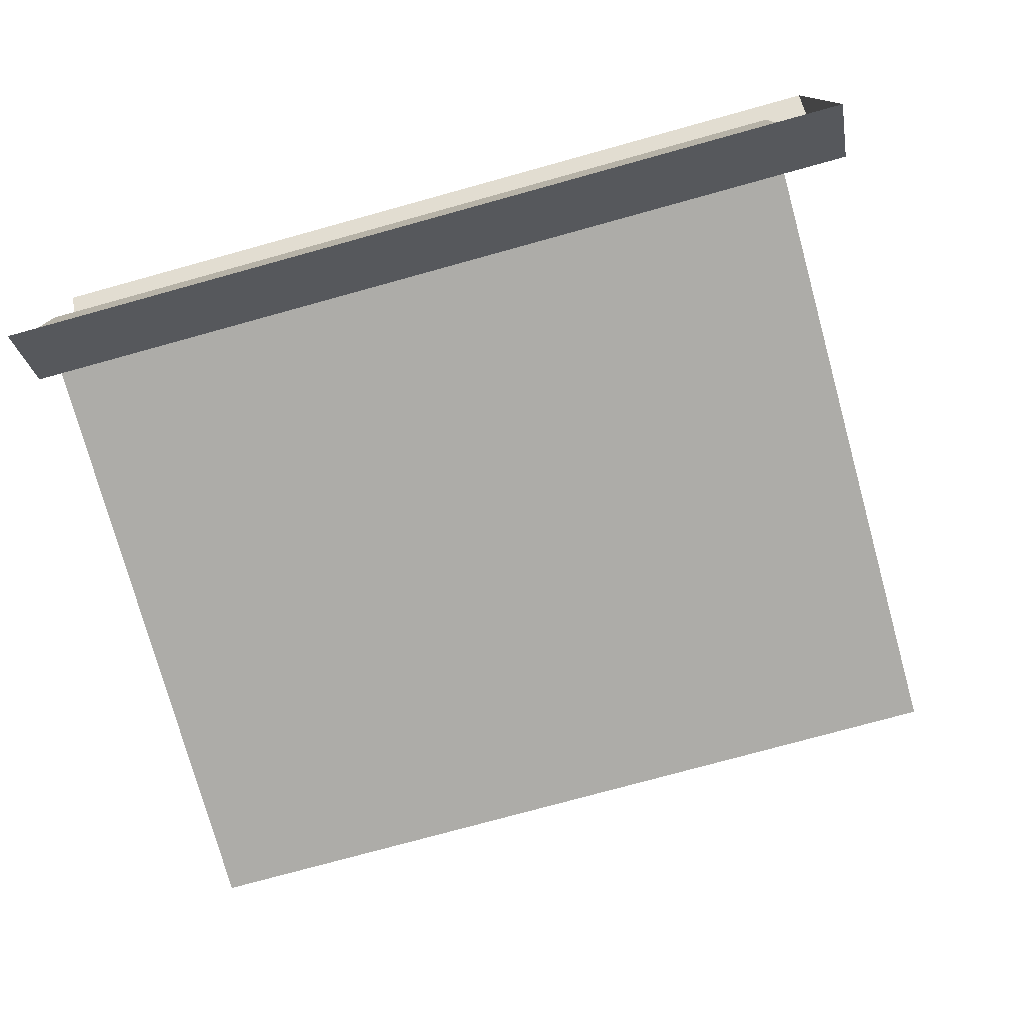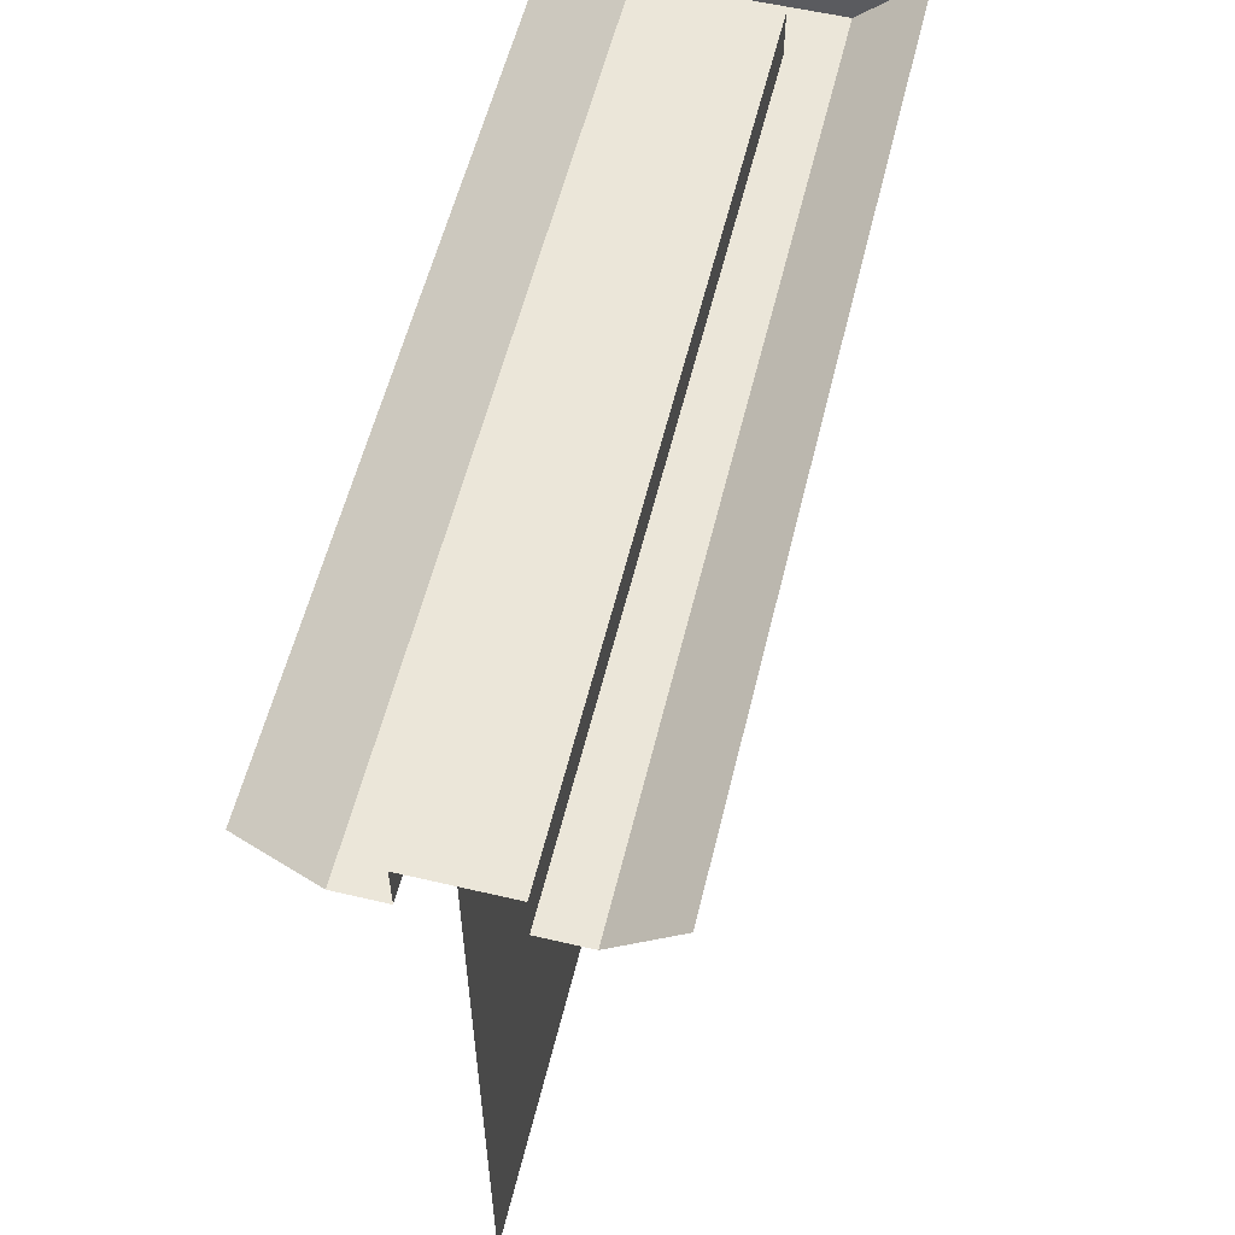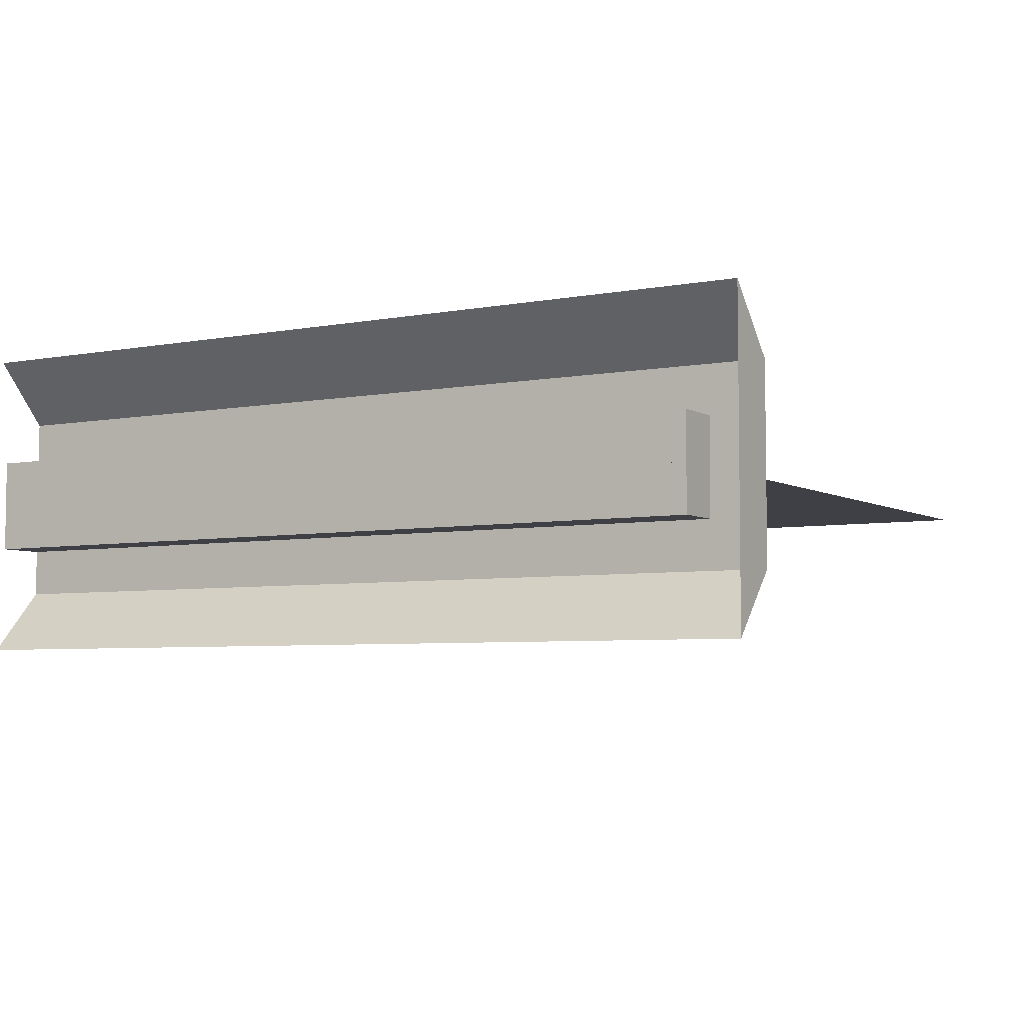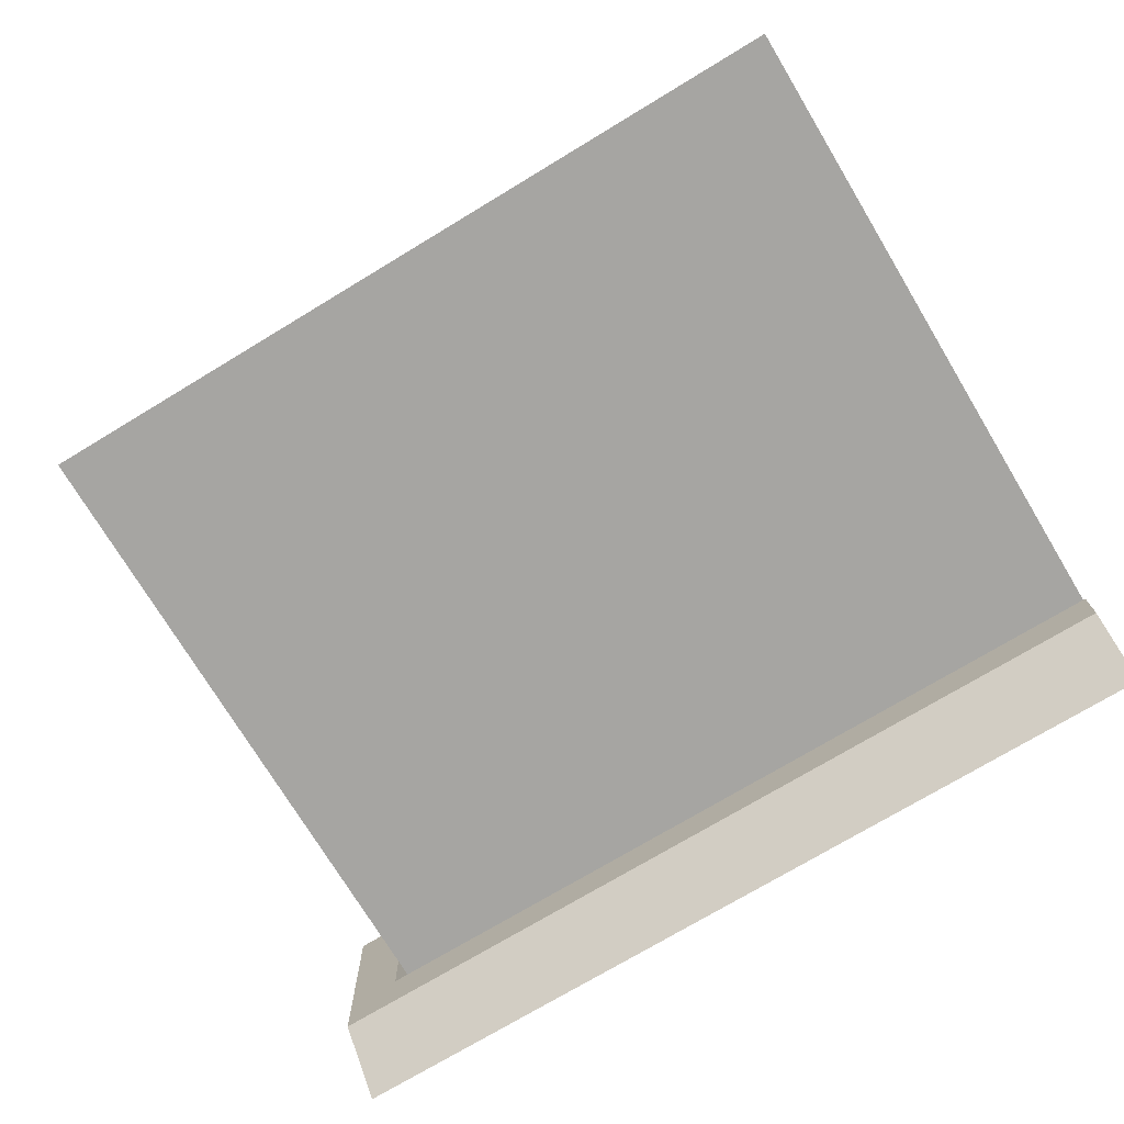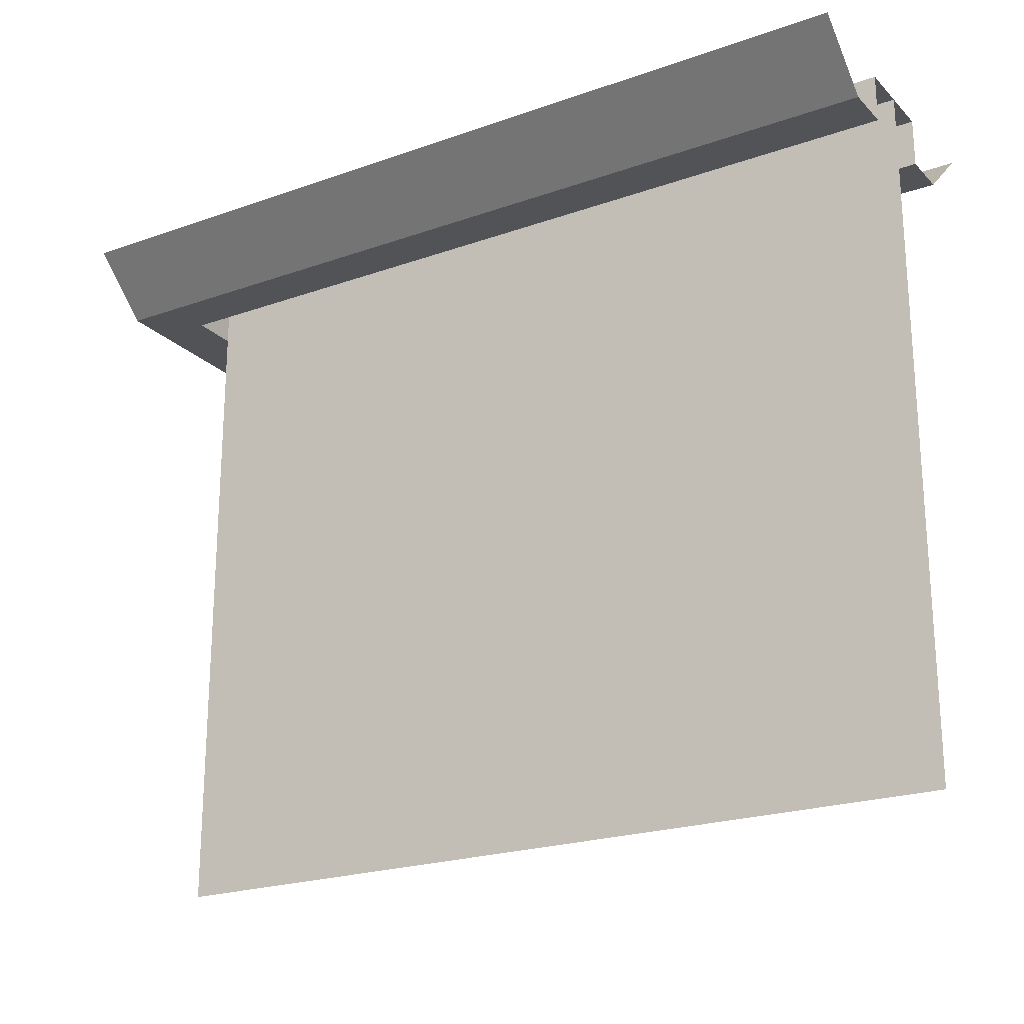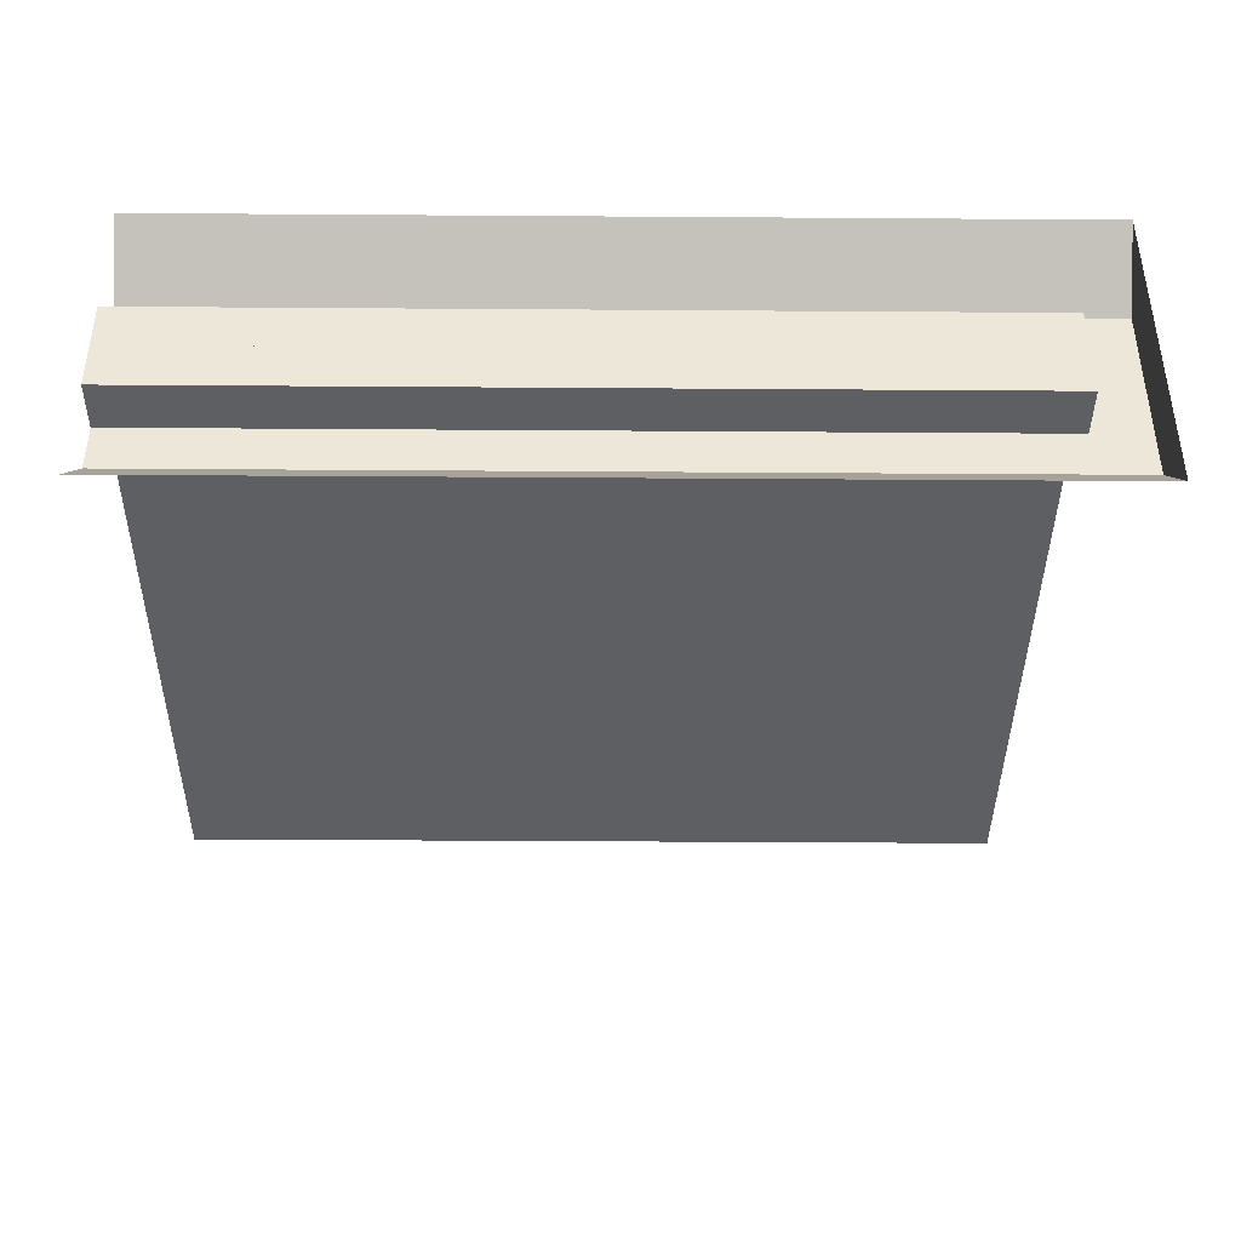
<metadata>
{"format":"obj","ext":"obj","renderer":"f3d","projection":"perspective","resolution":1024,"background":"white","views":[{"elev":-76.7,"azim":15.4,"up":"+Y"},{"elev":57.4,"azim":-76.3,"up":"+Z"},{"elev":-5.2,"azim":30.9,"up":"+Y"},{"elev":-73.8,"azim":-148.9,"up":"+Y"},{"elev":-22.1,"azim":-148.4,"up":"+Z"},{"elev":-40.8,"azim":-0.5,"up":"+Y"}]}
</metadata>
<code>
g RLeft
v -0.5 0.1071 -0.06522
v 0.4375 0.1071 -0.06522
v 0.4375 0.1786 1.49e-08
v -0.5 0.1786 1.49e-08
v 0.5 0.1786 1.49e-08
v 0.5 0.1071 -0.06522
v -0.5 0.05357 -0.06522
v 0.4375 0.05357 -0.06522
v 0.4375 0.1071 -0.06522
v -0.5 0.1071 -0.06522
v 0.5 0.1071 -0.06522
v 0.5 0.05357 -0.06522
v 0.5 -0.05357 -0.06522
v 0.4375 -0.05357 -0.06522
v 0.4375 -0.1071 -0.06522
v -0.5 -0.1071 -0.06522
v -0.5 -0.05357 -0.06522
v 0.5 -0.1071 -0.06522
v 0.4375 -0.1786 1.49e-08
v 0.4375 -0.1071 -0.06522
v -0.5 -0.1071 -0.06522
v -0.5 -0.1786 1.49e-08
v 0.5 -0.1071 -0.06522
v 0.5 -0.1786 1.49e-08
v -0.5 -0.05357 -0.01
v 0.4375 -0.05357 -0.01
v 0.4375 0.05357 -0.01
v -0.5 0.05357 -0.01
v -0.5 0.05357 -0.01
v 0.4375 0.05357 -0.01
v 0.4375 0.05357 -0.06522
v -0.5 0.05357 -0.06522
v -0.5 -0.05357 -0.06522
v 0.4375 -0.05357 -0.06522
v 0.4375 -0.05357 -0.01
v -0.5 -0.05357 -0.01
v 0.5 -0.1786 1.49e-08
v 0.5 -0.1071 1.49e-08
v 0.5 -0.1071 -0.06522
v 0.5 -0.05357 -0.06522
v 0.5 -0.05357 1.49e-08
v 0.5 0.05357 -0.06522
v 0.5 0.05357 1.49e-08
v 0.5 0.1071 -0.06522
v 0.5 0.1071 1.49e-08
v 0.5 0.1786 1.49e-08
v 0.4375 0.05357 -0.01
v 0.4375 -0.05357 -0.01
v 0.4375 -0.05357 -0.06522
v 0.4375 0.05357 -0.06522
v 0.4375 1.501e-16 -0.01
v 0.4375 -2.759e-17 -0.8
v -0.5 -1.501e-16 -0.8
v -0.5 2.759e-17 -0.01
g RLeft_0
f 3 2 1
f 4 3 1
f 2 3 5
f 6 2 5
f 9 8 7
f 10 9 7
f 8 9 11
f 12 8 11
f 12 13 8
f 13 14 8
f 15 14 13
f 14 15 16
f 17 14 16
f 18 15 13
f 21 20 19
f 22 21 19
f 19 20 23
f 24 19 23
f 27 26 25
f 28 27 25
f 31 30 29
f 32 31 29
f 35 34 33
f 36 35 33
f 39 38 37
f 39 40 38
f 40 41 38
f 41 40 42
f 43 41 42
f 43 42 44
f 45 43 44
f 46 45 44
f 49 48 47
f 50 49 47
g RLeft_1
f 53 52 51
f 54 53 51

</code>
